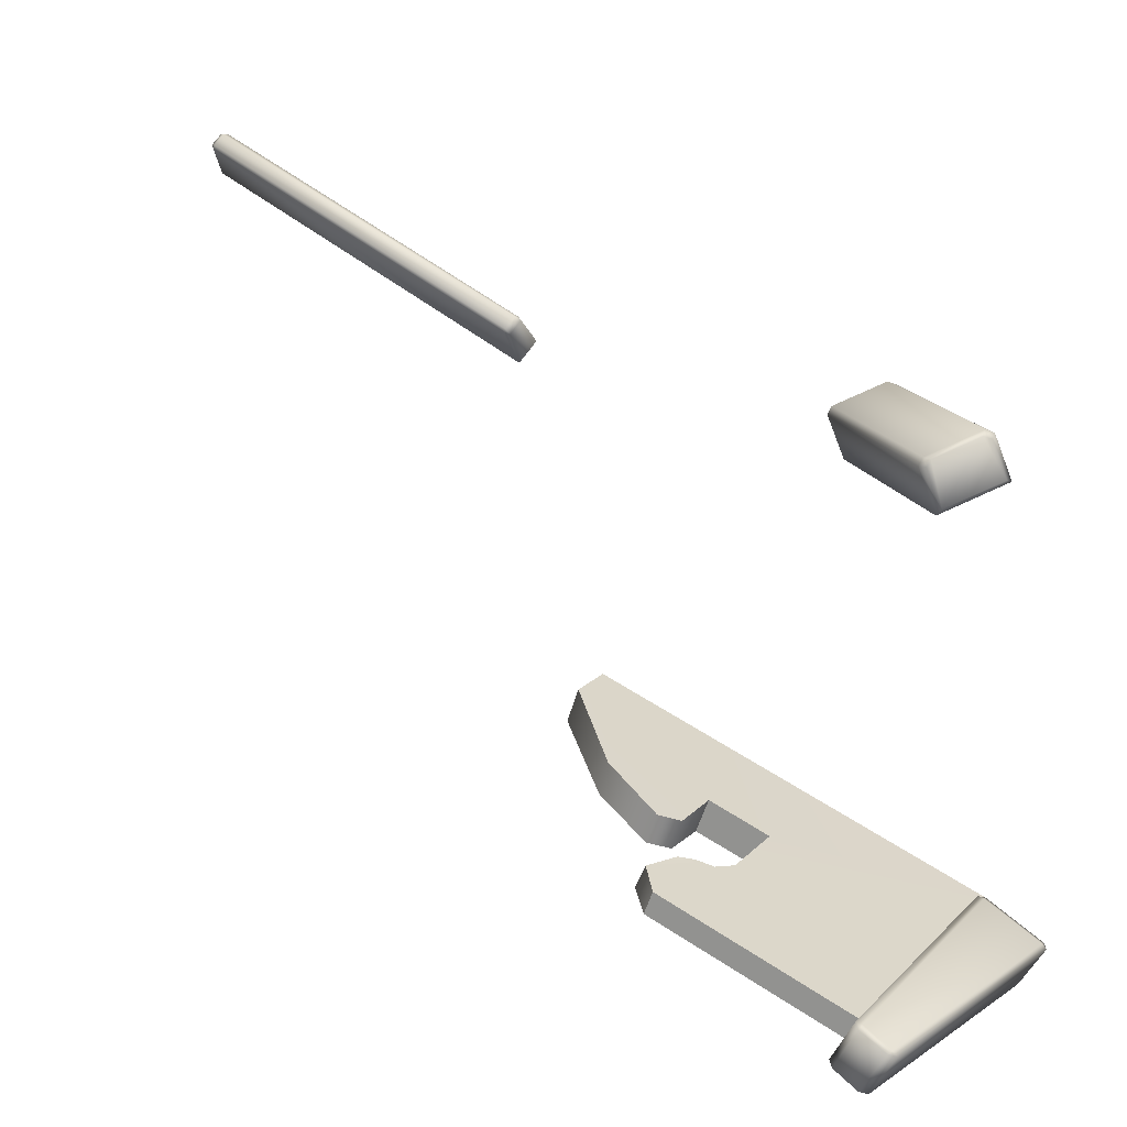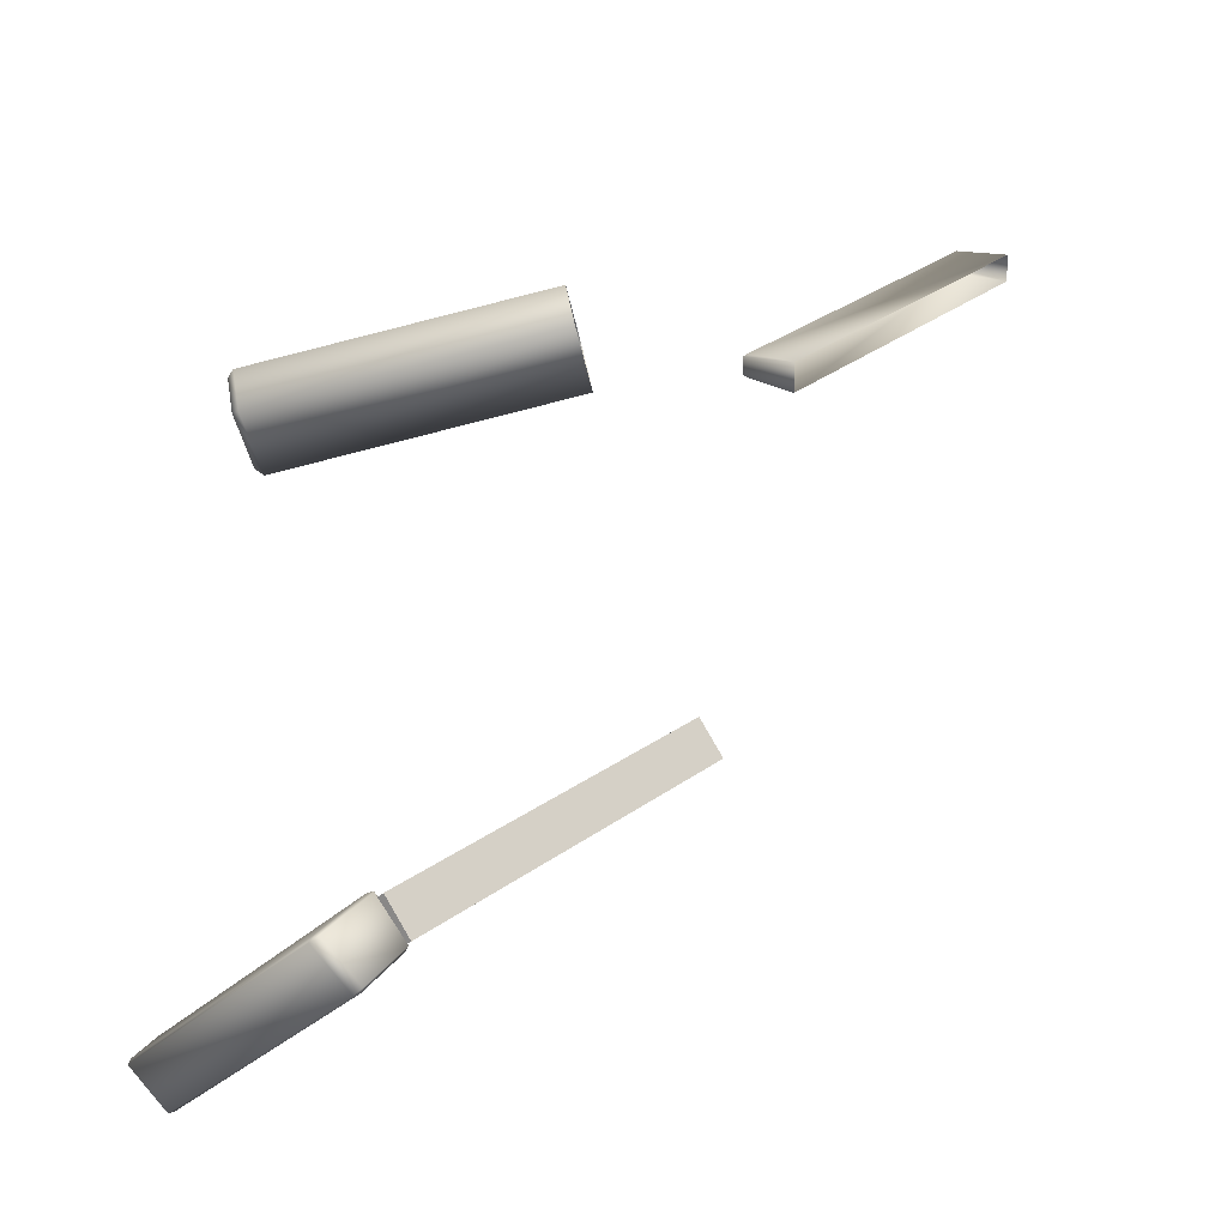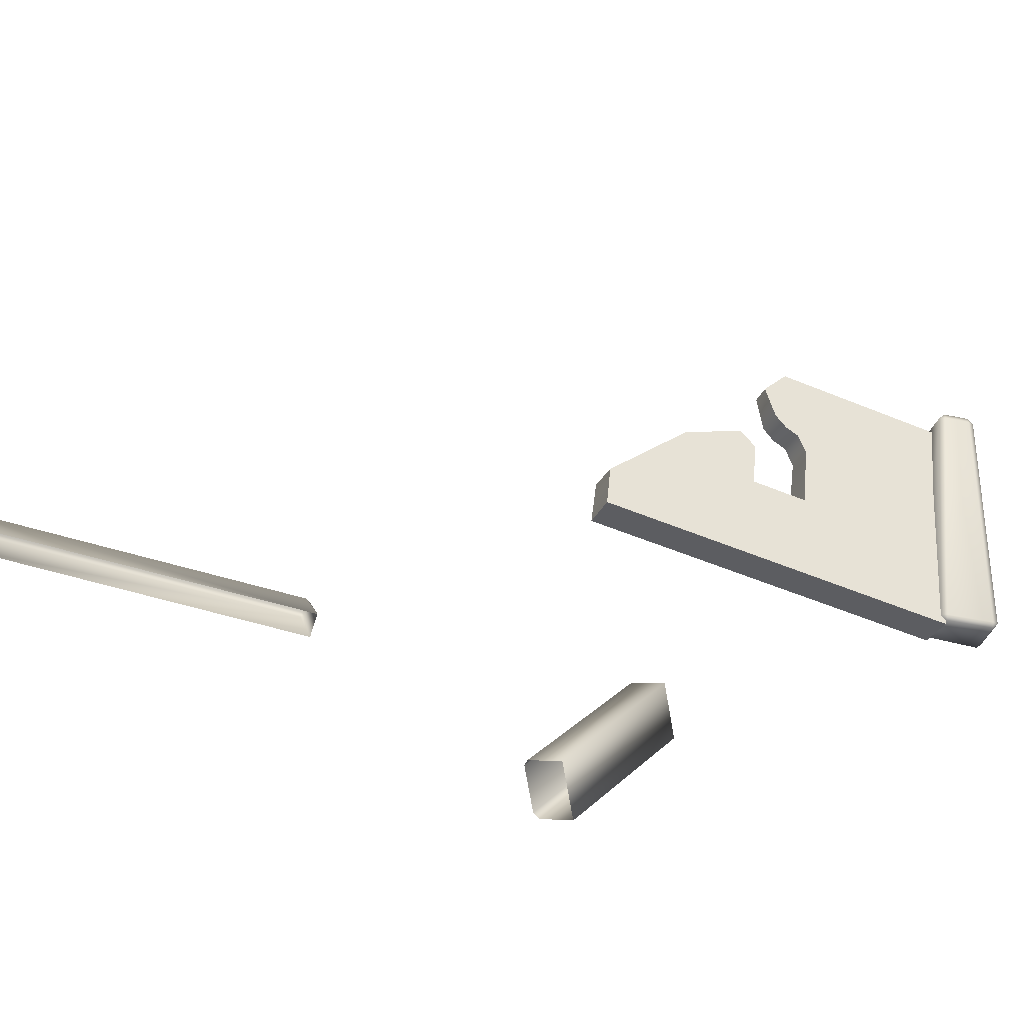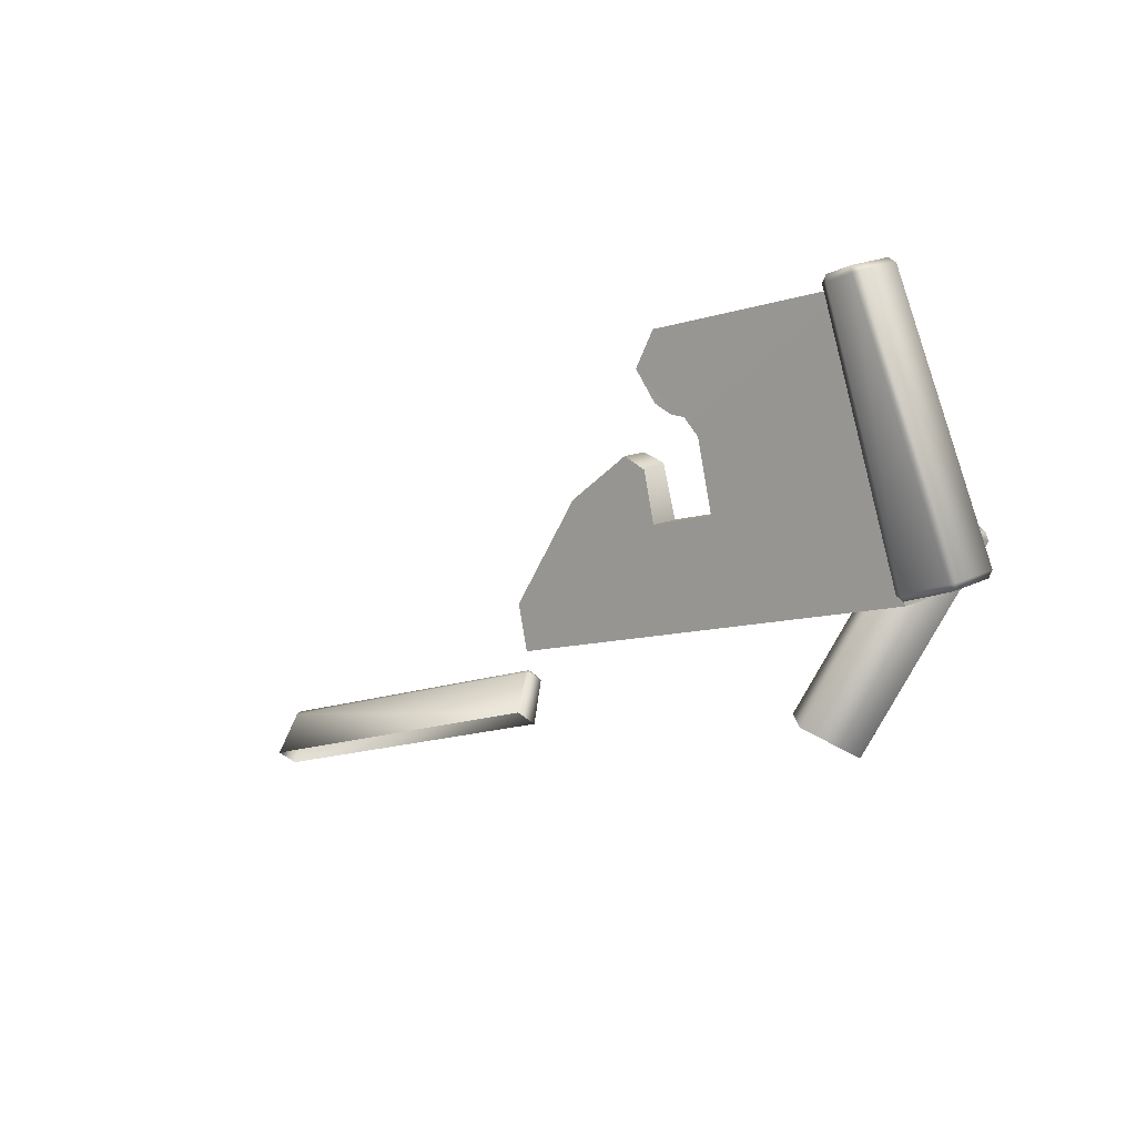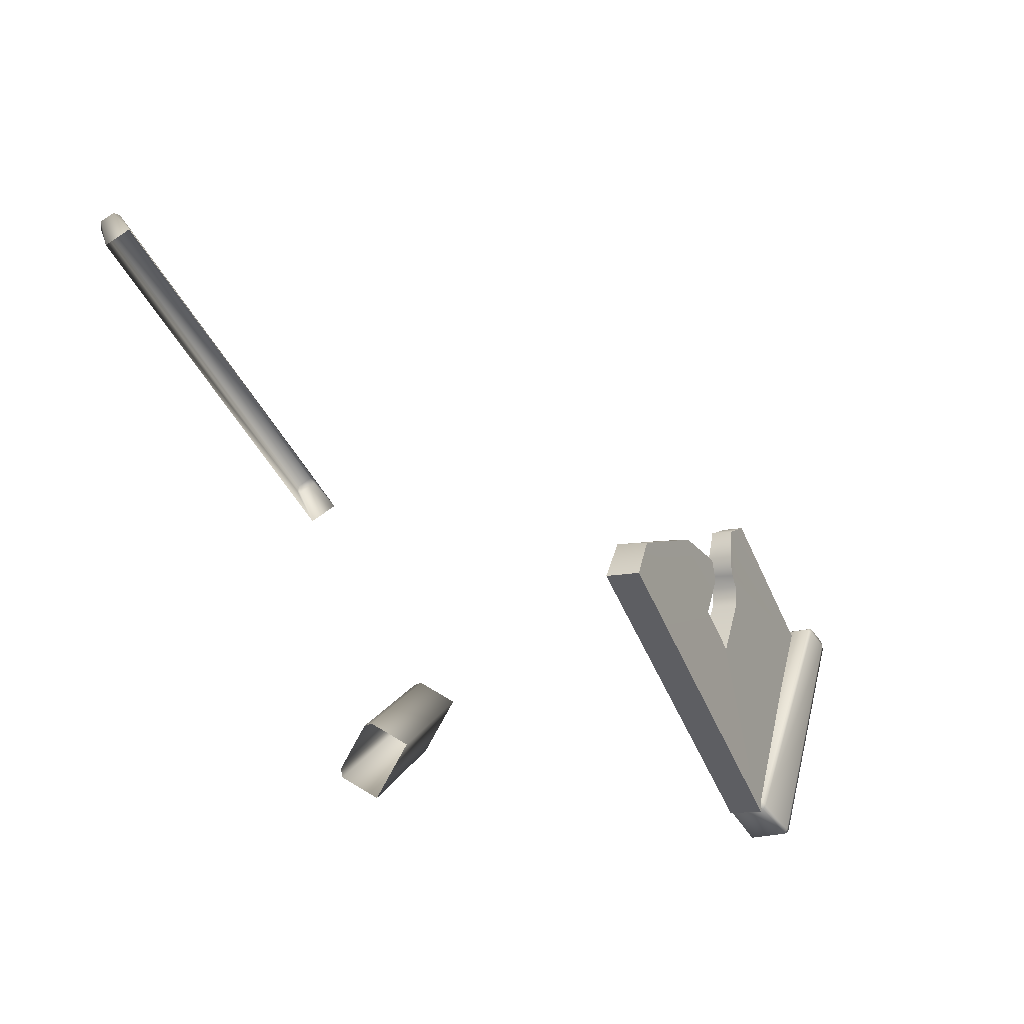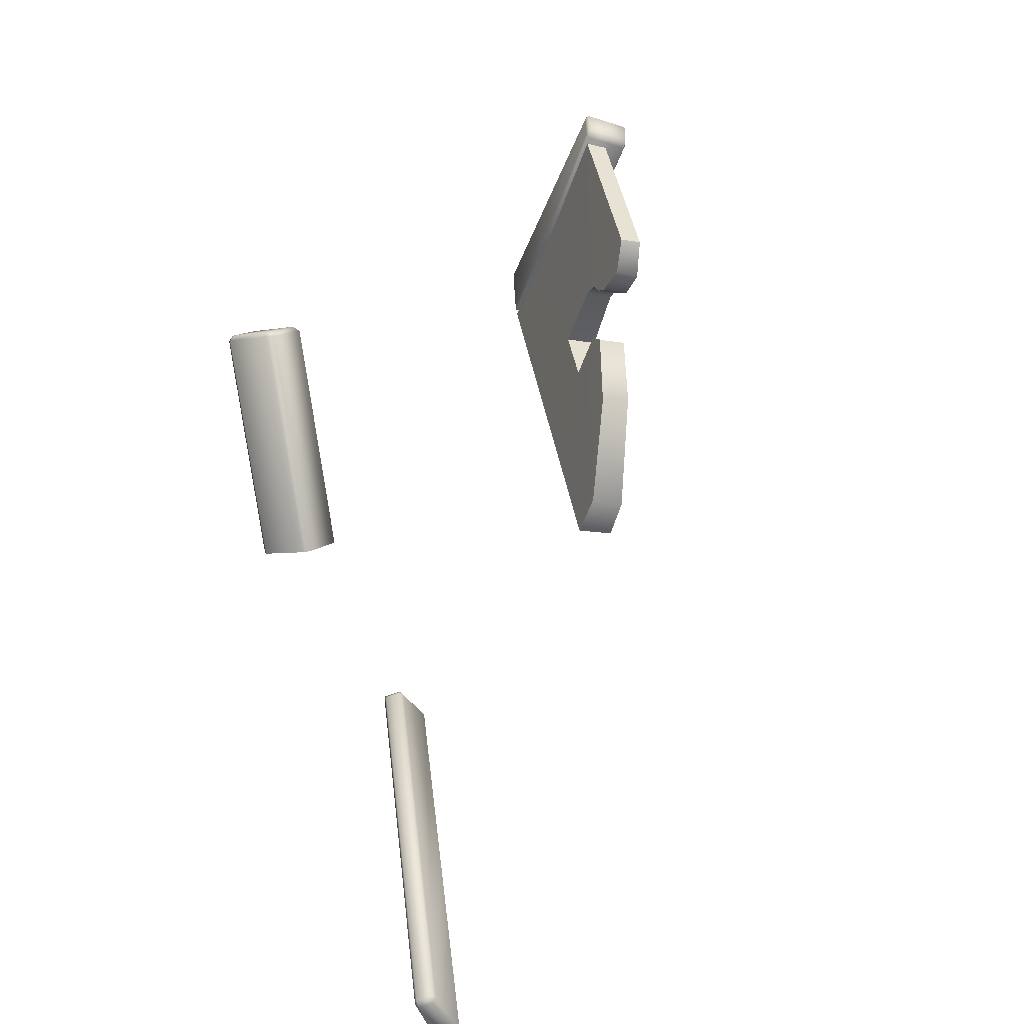
<metadata>
{"format":"obj","ext":"obj","renderer":"f3d","projection":"perspective","resolution":1024,"background":"white","views":[{"elev":-0.3,"azim":-158.9,"up":"+Z"},{"elev":-15.7,"azim":-51.6,"up":"+Z"},{"elev":-52.0,"azim":127.5,"up":"+Y"},{"elev":-9.8,"azim":-169.0,"up":"+Y"},{"elev":-50.0,"azim":84.6,"up":"+Y"},{"elev":42.8,"azim":51.9,"up":"+Y"}]}
</metadata>
<code>
g NewMesh_tris_158
v -0.6374 1.305 6.395
v -0.4592 1.687 6.943
v -0.472 1.588 7.024
v -0.5999 1.446 6.408
v 1.671 -1.697 7.94
v 1.793 -1.605 7.983
v -0.3499 1.68 7.068
v 1.506 -1.98 7.311
v 2.527 -1.228 7.621
v 0.3834 2.057 6.705
v 2.59 -1.22 7.501
v 0.4469 2.065 6.585
v 2.421 -1.509 6.858
v 0.278 1.776 5.942
v 0.3224 2.092 6.569
v 0.2684 2.086 6.671
v -0.3554 1.765 6.98
v 0.1788 1.846 6.023
v 0.278 1.776 5.942
v -0.6374 1.305 6.395
v 2.421 -1.509 6.858
v 0.1788 1.846 6.023
v -0.5999 1.446 6.408
v -0.3554 1.765 6.98
v -0.4592 1.687 6.943
v 0.1788 1.846 6.023
v 0.2684 2.086 6.671
v 0.3224 2.092 6.569
v 12.26 -0.4893 11.88
v 7.132 -0.3068 8.989
v 7.244 -0.2223 8.814
v 12.15 -0.5739 12.05
v 12.3 -0.5453 11.8
v 7.285 -0.2783 8.741
v 7.115 -0.4223 9.007
v 12.13 -0.6893 12.07
v 7.334 -0.9984 8.37
v 7.192 -0.2816 8.735
v 12.55 -1.284 11.56
v 7.055 -0.3755 8.952
v 12.35 -0.5684 11.89
v 12.24 -0.6512 12.07
v 12.35 -1.438 11.88
v 7.12 -1.161 8.707
v 7.192 -0.2816 8.735
v 7.12 -1.161 8.707
v 7.334 -0.9984 8.37
v 7.055 -0.3755 8.952
v 12.24 -0.6512 12.07
v 12.55 -1.284 11.56
v 12.35 -1.438 11.88
v 12.35 -0.5684 11.89
v 3.78 3.448 0.7241
v 0.7273 3.578 -0.5175
v 0.8897 3.476 -0.8228
v 3.617 3.551 1.03
v 3.683 0.9904 2.026
v 3.808 1.78 1.799
v 5.811 -0.5122 3.706
v 5.004 1.462 2.548
v 4.103 1.96 1.886
v 5.925 0.2029 3.501
v 2.799 0.9951 1.554
v 0.08336 -0.4812 0.6468
v 2.966 2.046 1.252
v 0.7273 3.578 -0.5175
v 3.166 2.331 1.253
v 3.366 2.476 1.305
v 3.404 2.416 1.347
v 3.605 2.586 1.397
v 3.864 3.13 1.321
v 3.617 3.551 1.03
v 3.37 2.202 0.869
v 3.524 2.368 0.9017
v 0.8897 3.476 -0.8228
v 3.581 2.28 0.9577
v 3.178 1.913 0.8535
v 3.04 0.8433 1.101
v 0.3569 -0.6535 0.1328
v 3.924 0.8384 1.573
v 6.086 -0.6852 3.19
v 6.174 0.002324 3.032
v 5.179 1.345 2.094
v 4.022 1.598 1.397
v 3.806 2.459 1.019
v 4.071 2.97 1.015
v 3.78 3.448 0.7241
v 4.071 2.97 1.015
v 4.315 1.827 1.487
v 3.04 0.8433 1.101
v 3.683 0.9904 2.026
v 2.799 0.9951 1.554
v 3.924 0.8384 1.573
v 0.08336 -0.4812 0.6468
v 6.086 -0.6852 3.19
v 0.3569 -0.6535 0.1328
v 5.811 -0.5122 3.706
v 3.864 3.13 1.321
v 3.78 3.448 0.7241
v 4.071 2.97 1.015
v 3.617 3.551 1.03
v 3.605 2.586 1.397
v 3.806 2.459 1.019
v 3.04 0.8433 1.101
v 2.966 2.046 1.252
v 3.178 1.913 0.8535
v 2.799 0.9951 1.554
v 3.37 2.202 0.869
v 3.166 2.331 1.253
v 3.404 2.416 1.347
v 3.581 2.28 0.9577
v 3.605 2.586 1.397
v 3.806 2.459 1.019
v 6.174 0.002324 3.032
v 5.811 -0.5122 3.706
v 5.925 0.2029 3.501
v 6.086 -0.6852 3.19
v 5.004 1.462 2.548
v 5.179 1.345 2.094
v 4.315 1.827 1.487
v 4.103 1.96 1.886
v 4.022 1.598 1.397
v 3.808 1.78 1.799
v 3.924 0.8384 1.573
v 3.808 1.78 1.799
v 3.683 0.9904 2.026
v 4.022 1.598 1.397
v 0.8897 3.476 -0.8228
v 0.08336 -0.4812 0.6468
v 0.3569 -0.6535 0.1328
v 0.7273 3.578 -0.5175
v 0.8504 3.472 -1.382
v 0.4093 -0.5168 0.03542
v 1.21 3.454 -1.1
v -0.2463 -0.4861 -0.4868
v -0.3457 -0.4708 -0.5235
v 0.7507 3.488 -1.418
v 0.3087 3.73 -0.8761
v -0.7933 -0.2248 0.01114
v -0.7332 -0.2156 0.09467
v 0.3686 3.739 -0.7919
v 0.7588 3.73 -0.5009
v 0.07575 -0.242 0.674
v 0.1729 -0.2572 0.7044
v 0.8567 3.715 -0.4692
v 1.27 3.462 -1.011
v 0.4701 -0.508 0.1253
v 0.4093 -0.5168 0.03542
v 1.21 3.454 -1.1
v 0.8561 3.579 -1.378
v 0.795 3.813 -0.5557
v 0.4153 3.822 -0.8375
v 1.209 3.56 -1.101
v 0.3686 3.739 -0.7919
v 0.3087 3.73 -0.8761
v 0.7588 3.73 -0.5009
v 0.8567 3.715 -0.4692
v 1.21 3.454 -1.1
v 1.27 3.462 -1.011
v 0.8504 3.472 -1.382
v 0.7507 3.488 -1.418
v -0.2937 -0.568 -0.4403
v 0.07479 -0.3486 0.6733
v 0.3747 -0.6 0.09215
v -0.7382 -0.3228 0.0908
v 0.4701 -0.508 0.1253
v 0.4093 -0.5168 0.03542
v 0.1729 -0.2572 0.7044
v 0.07575 -0.242 0.674
v -0.7332 -0.2156 0.09467
v -0.7933 -0.2248 0.01114
v -0.3457 -0.4708 -0.5235
v -0.2463 -0.4861 -0.4868
f 14 18 12
f 12 18 15
f 12 15 10
f 10 15 16
f 10 16 7
f 7 16 17
f 7 17 3
f 3 17 2
f 3 2 1
f 1 2 4
f 13 14 12
f 13 12 11
f 11 12 10
f 11 10 9
f 9 10 7
f 9 7 6
f 6 7 3
f 6 3 5
f 5 3 1
f 5 1 8
f 20 4 19
f 20 19 8
f 8 19 21
f 19 4 22
f 27 28 26
f 27 26 24
f 24 26 23
f 24 23 25
f 45 47 46
f 45 46 48
f 49 51 50
f 49 50 52
f 53 55 54
f 53 54 56
f 57 63 59
f 57 59 58
f 58 59 60
f 58 60 61
f 59 62 60
f 76 73 74
f 76 74 85
f 85 74 86
f 73 77 75
f 73 75 74
f 74 75 87
f 74 87 88
f 82 81 80
f 82 80 83
f 83 80 84
f 83 84 89
f 90 92 91
f 90 91 93
f 94 96 95
f 94 95 97
f 102 103 100
f 102 100 98
f 98 100 99
f 98 99 101
f 106 108 105
f 106 105 104
f 104 105 107
f 109 105 108
f 109 108 110
f 110 108 111
f 110 111 112
f 112 111 113
f 115 117 114
f 115 114 116
f 116 114 118
f 122 123 121
f 122 121 120
f 120 121 118
f 120 118 119
f 119 118 114
f 124 126 125
f 124 125 127
f 128 130 129
f 128 129 131
f 135 136 132
f 135 132 133
f 133 132 134
f 148 149 146
f 148 146 147
f 147 146 144
f 41 39 33
f 33 39 37
f 33 37 34
f 34 37 38
f 34 38 31
f 31 38 30
f 31 30 29
f 29 30 32
f 29 32 42
f 42 32 36
f 42 36 43
f 43 36 35
f 43 35 44
f 44 35 40
f 36 32 35
f 35 32 30
f 35 30 40
f 40 30 38
f 34 31 33
f 33 31 29
f 33 29 41
f 41 29 42
f 69 70 68
f 69 68 67
f 67 68 66
f 67 66 65
f 65 66 64
f 65 64 63
f 63 64 59
f 72 66 68
f 72 68 71
f 71 68 70
f 80 81 79
f 80 79 78
f 78 79 75
f 78 75 77
f 139 140 138
f 139 138 136
f 136 138 137
f 136 137 132
f 143 144 142
f 143 142 140
f 140 142 141
f 140 141 138
f 145 142 144
f 145 144 146
f 159 158 153
f 153 158 150
f 153 150 151
f 151 150 152
f 151 152 154
f 154 152 155
f 159 153 157
f 157 153 151
f 157 151 156
f 156 151 154
f 155 152 161
f 161 152 150
f 161 150 160
f 160 150 158
f 170 171 165
f 165 171 162
f 165 162 163
f 163 162 164
f 163 164 166
f 166 164 167
f 170 165 169
f 169 165 163
f 169 163 168
f 168 163 166
f 167 164 173
f 173 164 162
f 173 162 172
f 172 162 171

</code>
